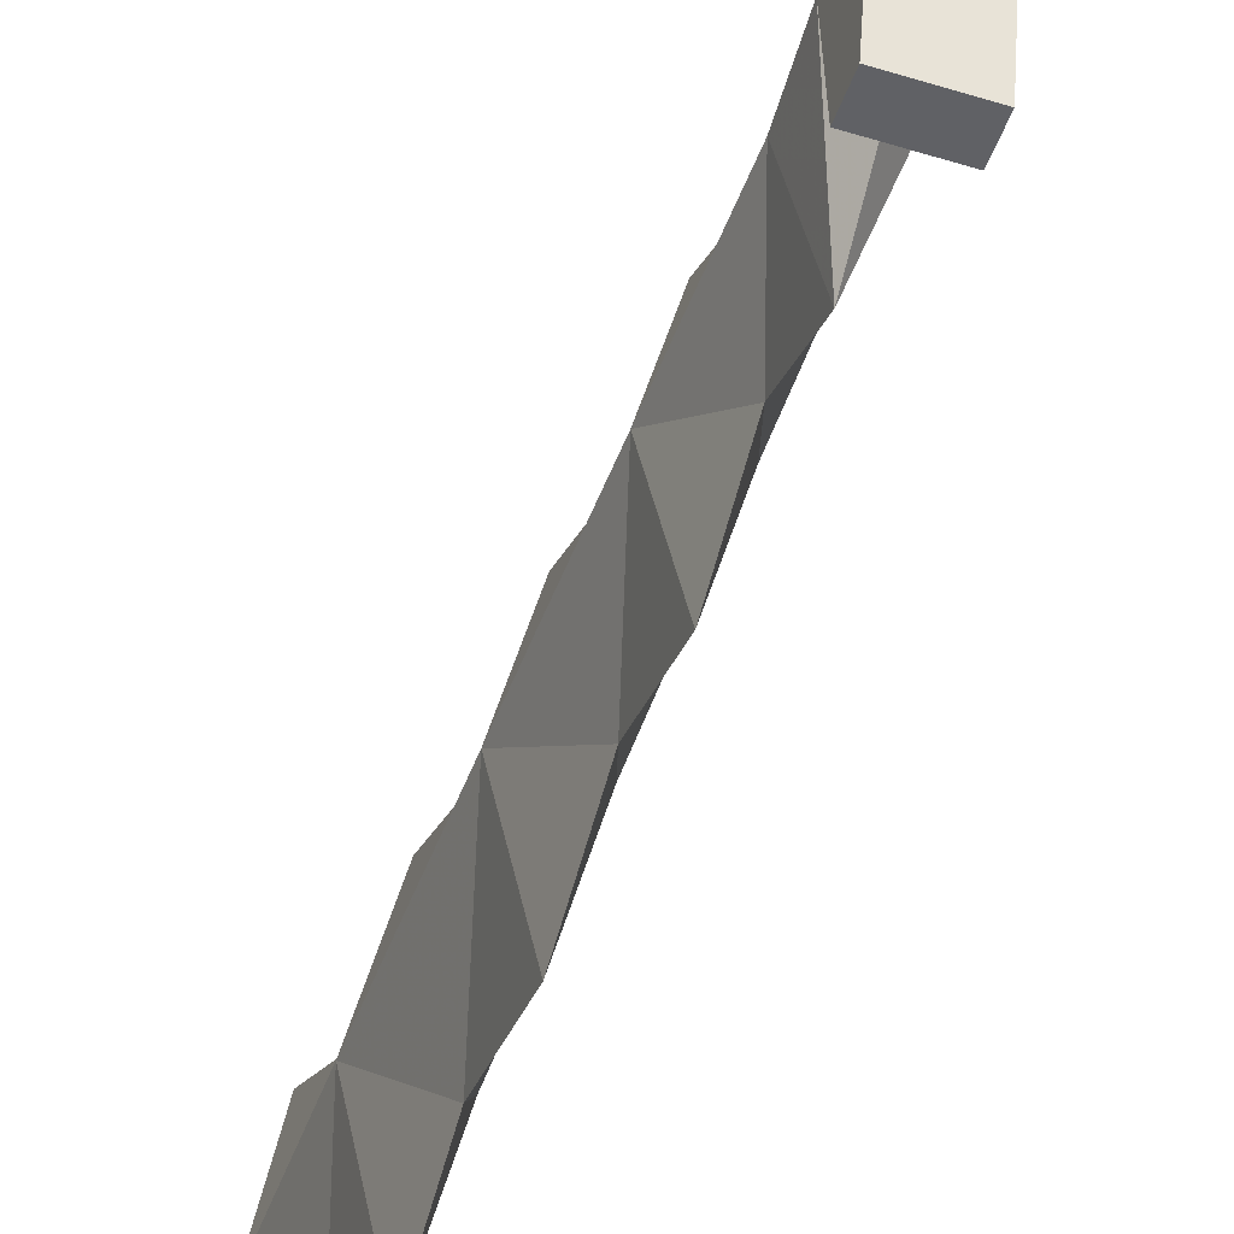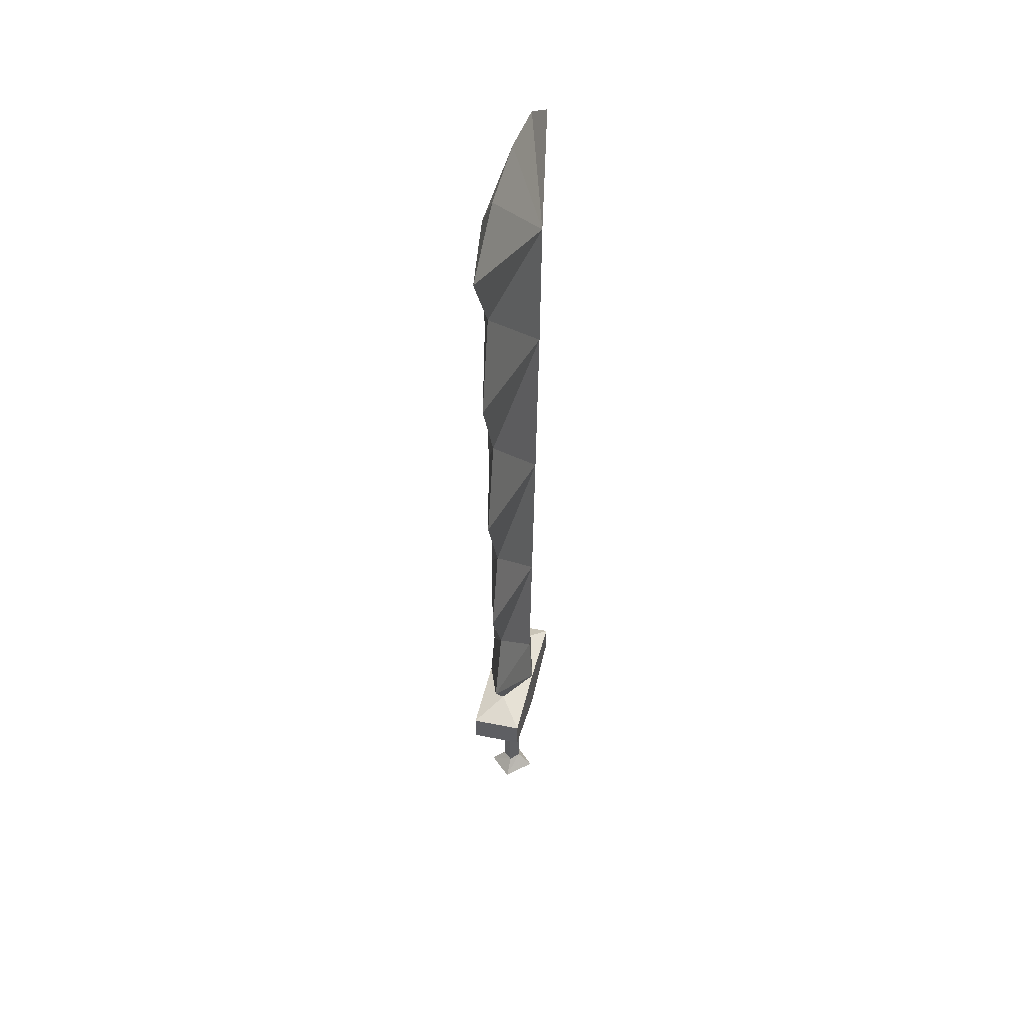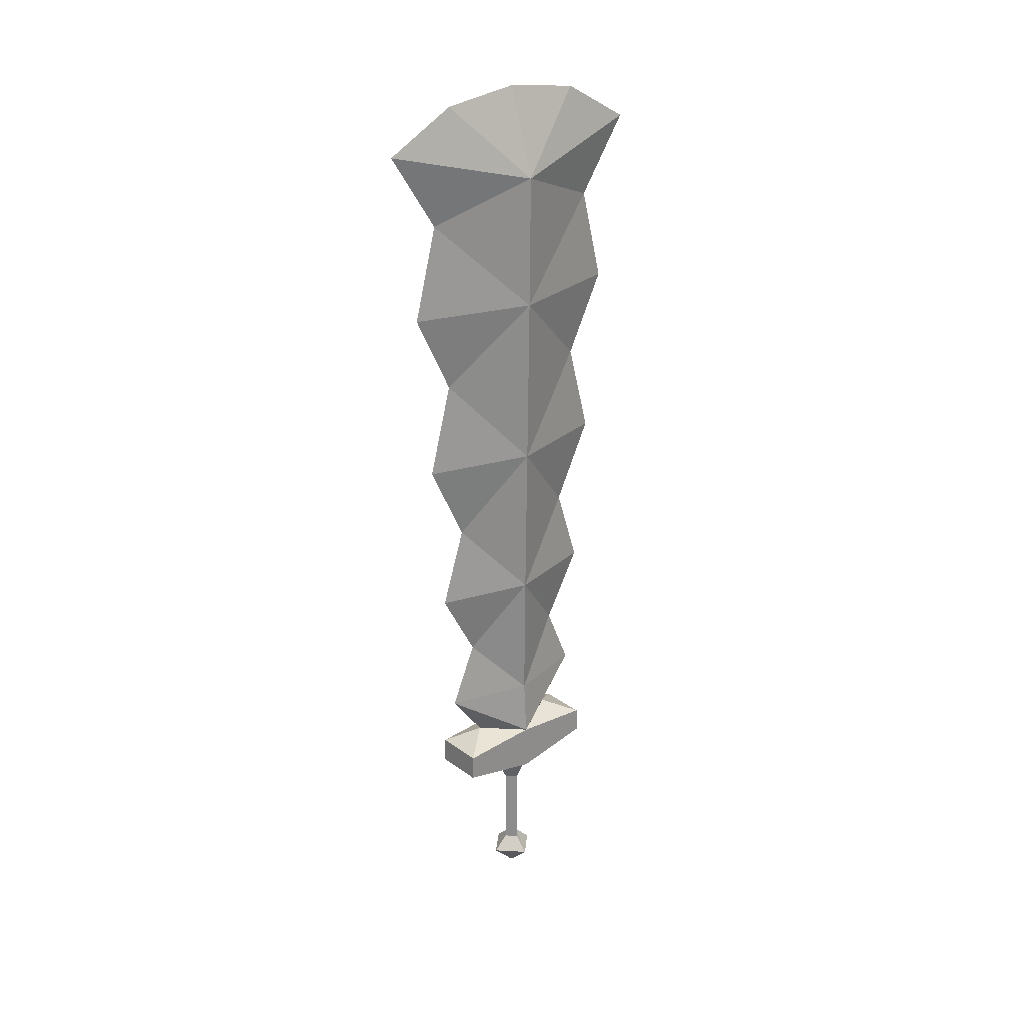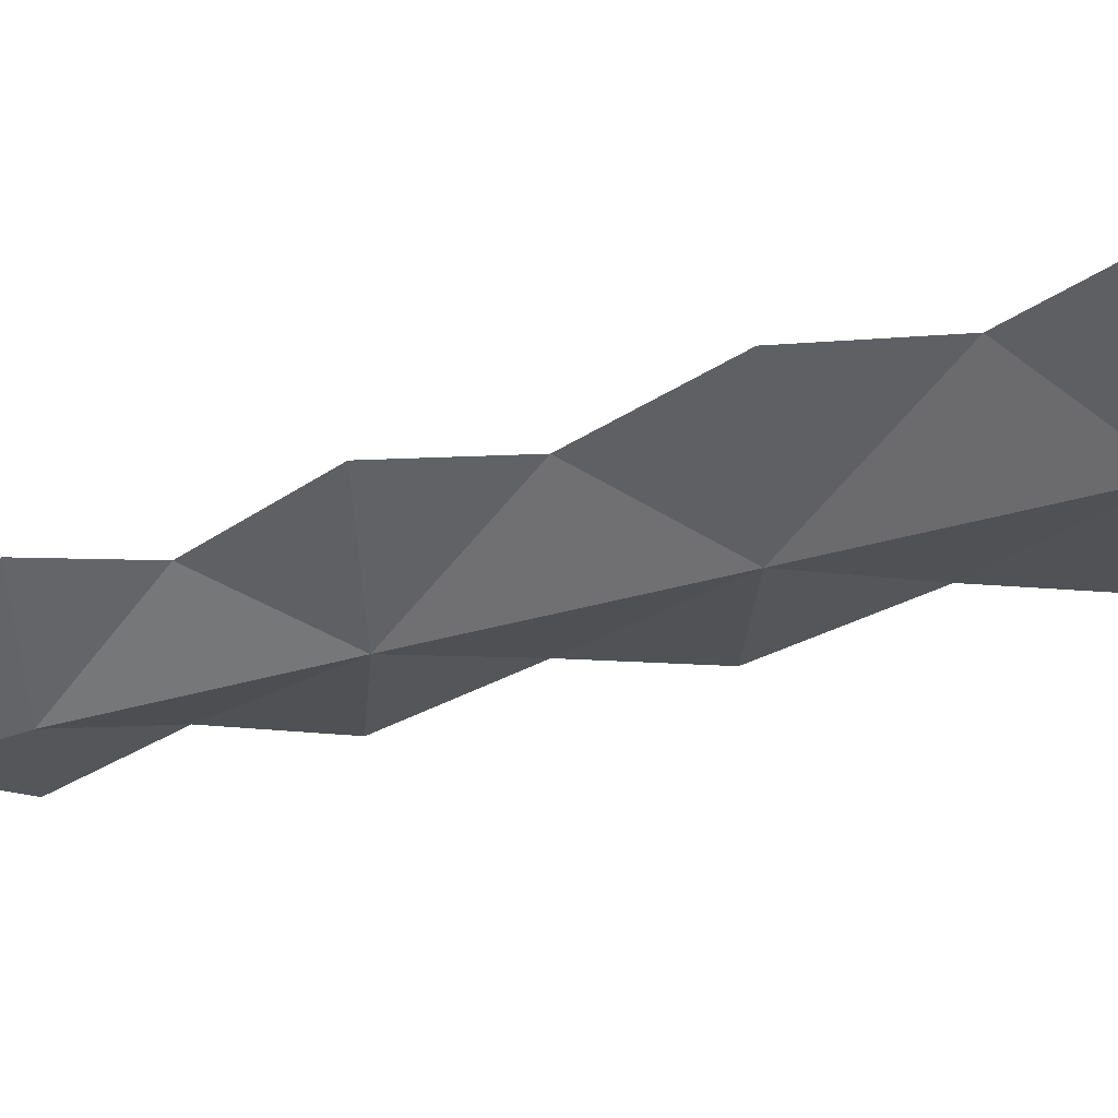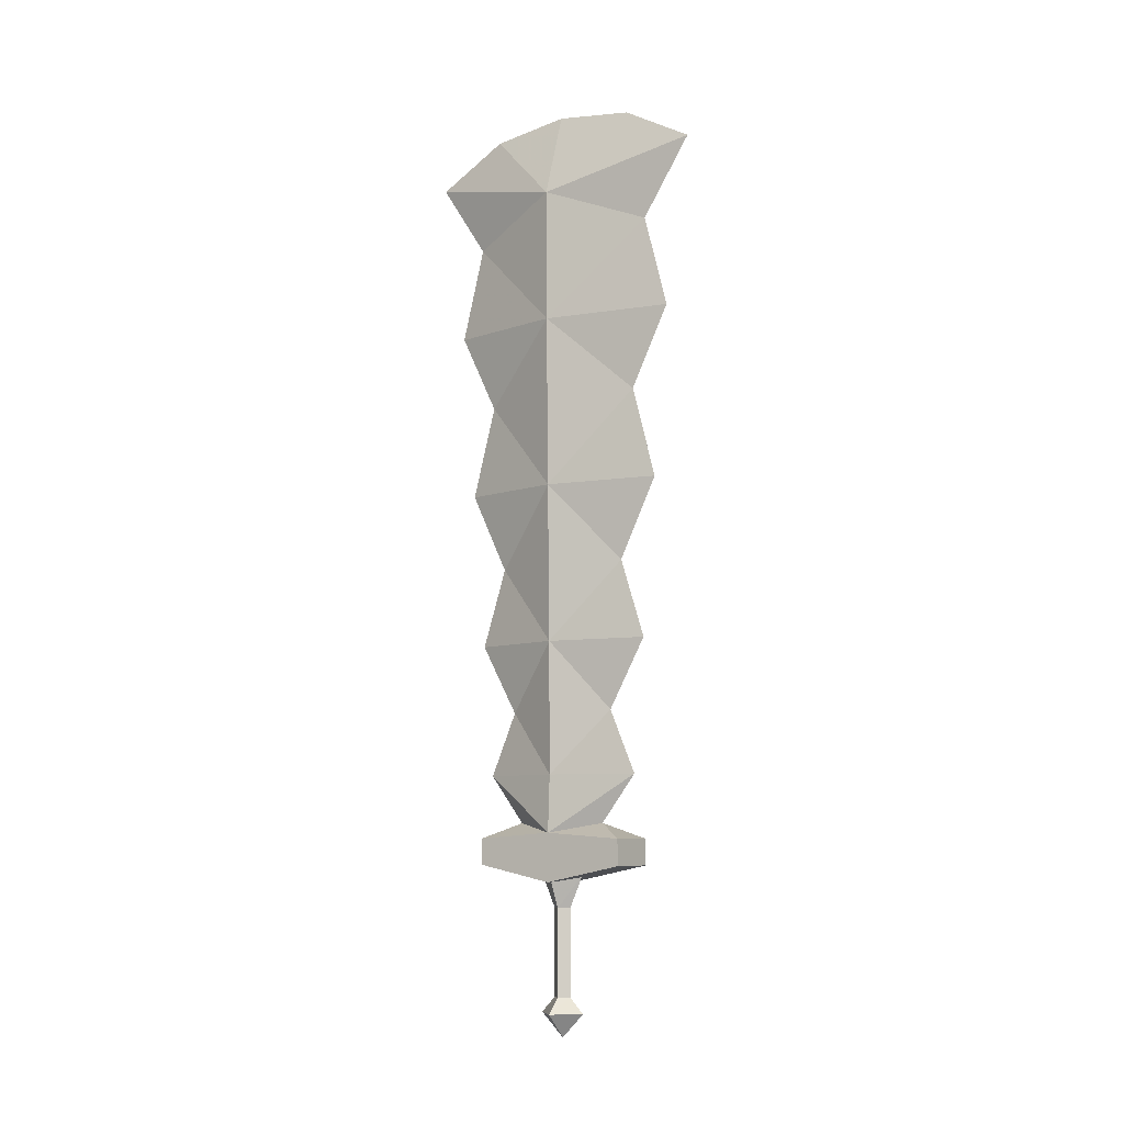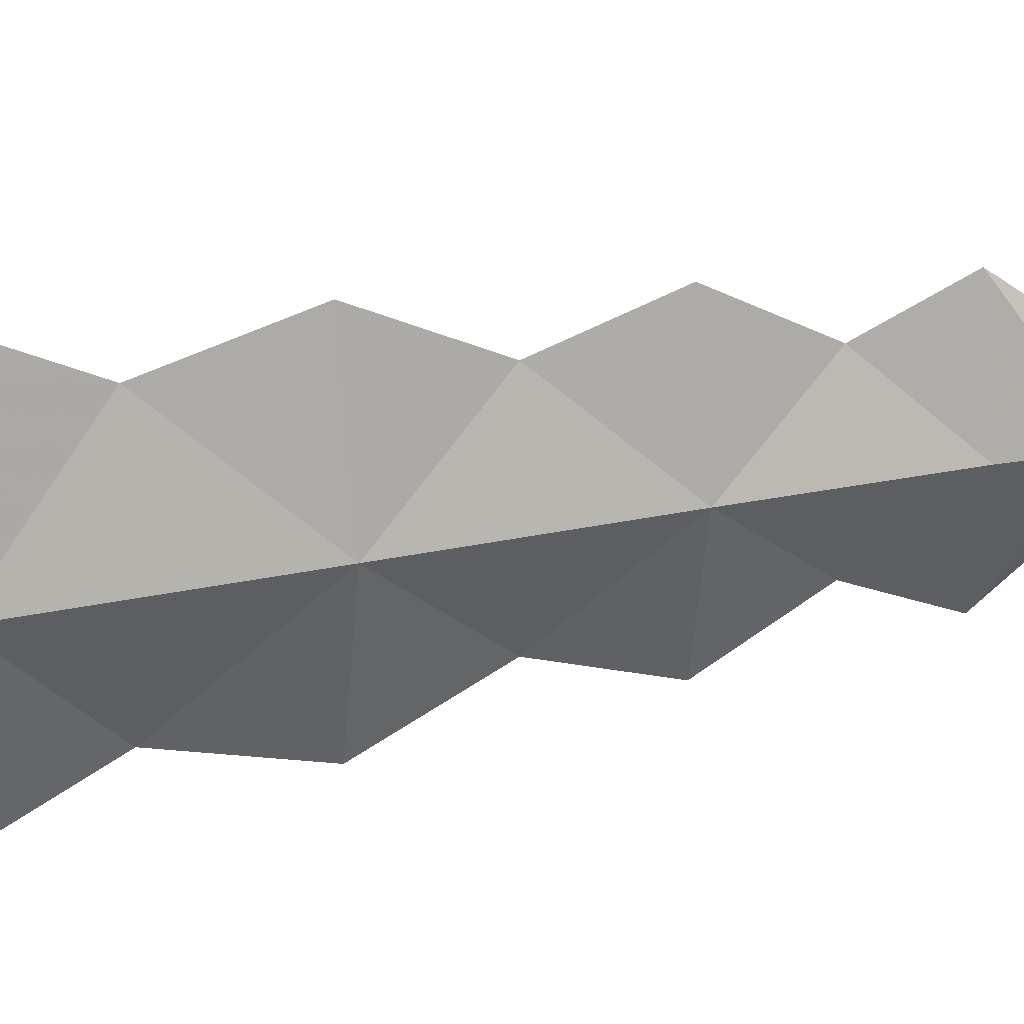
<metadata>
{"format":"obj","ext":"obj","renderer":"f3d","projection":"perspective","resolution":1024,"background":"white","views":[{"elev":-49.1,"azim":-19.0,"up":"+Z"},{"elev":43.9,"azim":-166.7,"up":"+Y"},{"elev":25.1,"azim":49.5,"up":"+Y"},{"elev":55.6,"azim":74.3,"up":"+Z"},{"elev":-8.2,"azim":-56.2,"up":"+Y"},{"elev":26.6,"azim":-108.3,"up":"+Z"}]}
</metadata>
<code>
o MDL_cw2hsw04
v 0.016 0.1954 0.0412
v 0.016 0.3654 0.0412
v 0.0335 0.3654 0.0587
v 0.0335 0.1954 0.0224
v 0.0335 0.1954 0.0587
v 0.0523 0.3654 0.0399
v 0.0335 0.3654 0.0224
v 0.0523 0.1954 0.0399
v 0.0348 0.1654 -0.0076
v -0.014 0.1654 0.0412
v 0.0335 0.1192 0.0412
v 0.0823 0.1654 0.0399
v 0.0323 0.1654 0.0887
v -0.014 0.4304 0.0412
v 0.0323 0.4304 0.0887
v 0.0823 0.4304 0.0399
v 0.0348 0.4304 -0.0076
v -0.0165 0.4992 0.1987
v -0.0165 0.4154 0.0399
v -0.0165 0.4479 0.1999
v -0.0165 0.5104 0.0399
v 0.0323 0.5292 0.1349
v 0.0848 0.4479 0.1999
v 0.0848 0.4154 0.0399
v 0.0848 0.4992 0.1987
v -0.0165 0.4479 -0.1188
v 0.0848 0.5104 0.0399
v 0.0848 0.4479 -0.1188
v -0.0165 0.4992 -0.1176
v 0.0848 0.4992 -0.1176
v 0.0323 0.5292 -0.0551
v 0.0323 0.7479 -0.0738
v -0.0127 0.8842 0.0399
v -0.009 0.6229 0.0387
v 0.0323 0.8854 -0.1501
v 0.0323 0.6229 0.2074
v 0.0323 0.7479 0.1537
v 0.0323 0.6229 -0.1276
v -0.0177 1.197 0.0399
v 0.0323 1.04 0.1799
v 0.0323 1.04 -0.1001
v 0.0323 0.8854 0.2299
v 0.0323 1.199 0.2574
v 0.0323 1.38 0.2087
v 0.0323 1.199 -0.1776
v 0.0323 1.38 -0.1288
v -0.0227 1.535 0.0399
v 0.0323 1.539 0.2874
v 0.0323 1.539 -0.2076
v 0.0323 1.875 0.3387
v -0.0252 1.799 0.0399
v 0.0323 1.724 0.2387
v 0.0323 1.953 0.1974
v 0.0323 1.724 -0.1601
v 0.0323 1.874 -0.2601
v 0.0323 1.953 -0.1176
v 0.0323 1.974 0.0387
v 0.0798 0.8842 0.0399
v 0.076 0.6229 0.0387
v 0.0848 1.197 0.0399
v 0.0898 1.535 0.0399
v 0.0923 1.799 0.0399
f 1 3 2
f 2 4 1
f 3 1 5
f 5 6 3
f 4 2 7
f 7 8 4
f 8 7 6
f 6 5 8
f 9 1 4
f 1 9 10
f 11 10 9
f 12 4 8
f 8 13 12
f 12 9 4
f 8 5 13
f 11 9 12
f 12 13 11
f 10 11 13
f 13 5 10
f 1 10 5
f 2 15 14
f 14 7 2
f 15 2 3
f 3 16 15
f 7 14 17
f 17 6 7
f 6 17 16
f 16 3 6
f 18 19 20
f 19 18 21
f 22 21 18
f 20 24 23
f 23 25 20
f 18 20 25
f 25 22 18
f 24 20 19
f 19 26 24
f 23 27 25
f 27 23 24
f 28 24 26
f 26 29 28
f 30 28 29
f 29 31 30
f 27 28 30
f 28 27 24
f 32 34 33
f 33 35 32
f 36 37 34
f 34 32 38
f 38 21 34
f 36 34 21
f 21 22 36
f 33 40 39
f 39 41 33
f 35 33 41
f 33 42 40
f 42 33 37
f 34 37 33
f 39 43 44
f 43 39 40
f 45 41 39
f 39 46 45
f 46 39 47
f 44 47 39
f 47 44 48
f 49 46 47
f 50 51 52
f 51 50 53
f 51 55 54
f 54 47 51
f 52 51 47
f 47 48 52
f 51 56 55
f 56 51 57
f 53 57 51
f 21 38 31
f 31 29 21
f 19 21 29
f 29 26 19
f 54 49 47
f 58 59 32
f 32 35 58
f 38 32 59
f 59 27 38
f 31 38 27
f 27 30 31
f 60 58 41
f 41 45 60
f 40 42 58
f 58 60 40
f 43 40 60
f 60 44 43
f 41 58 35
f 37 58 42
f 58 37 59
f 36 59 37
f 59 36 27
f 22 27 36
f 61 60 46
f 46 49 61
f 46 60 45
f 44 61 48
f 61 44 60
f 53 62 57
f 62 56 57
f 56 62 55
f 54 55 62
f 52 48 61
f 61 62 52
f 50 52 62
f 62 53 50
f 61 54 62
f 54 61 49
f 27 22 25

</code>
